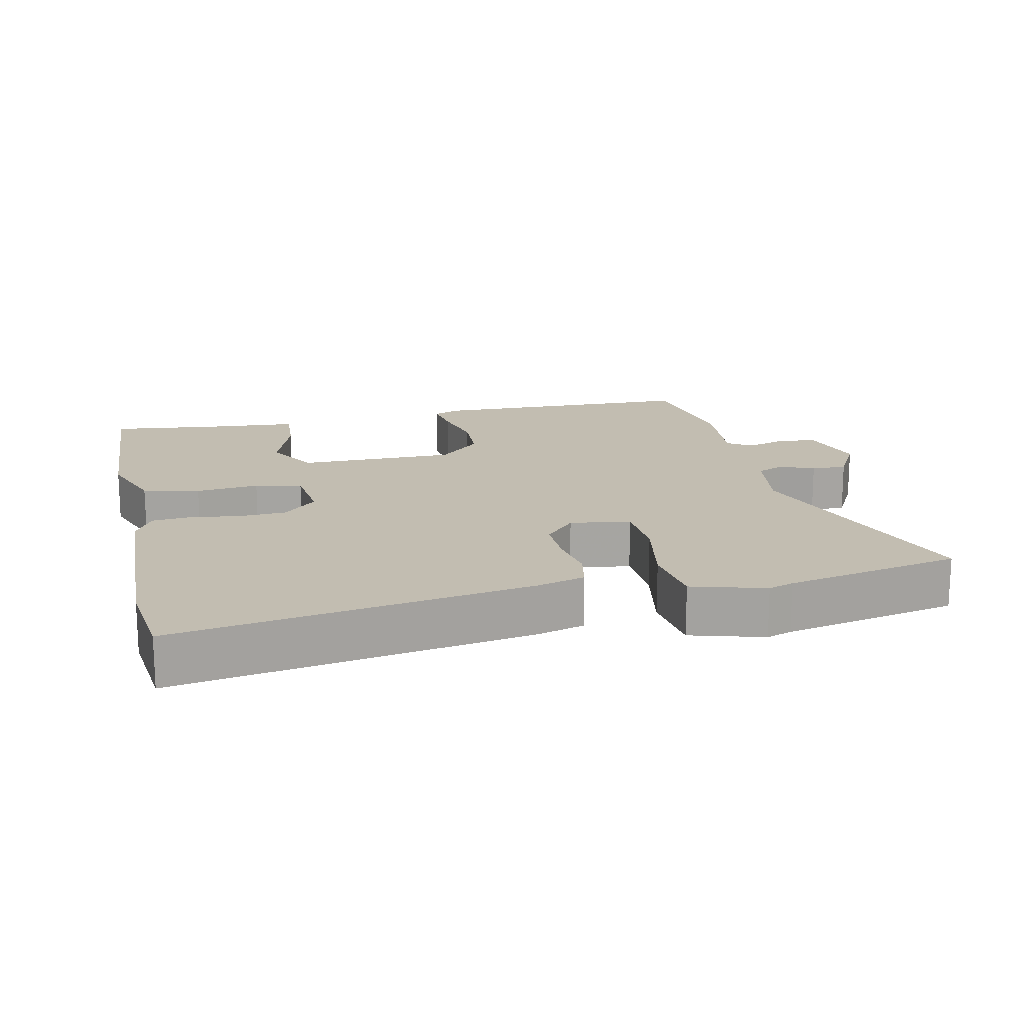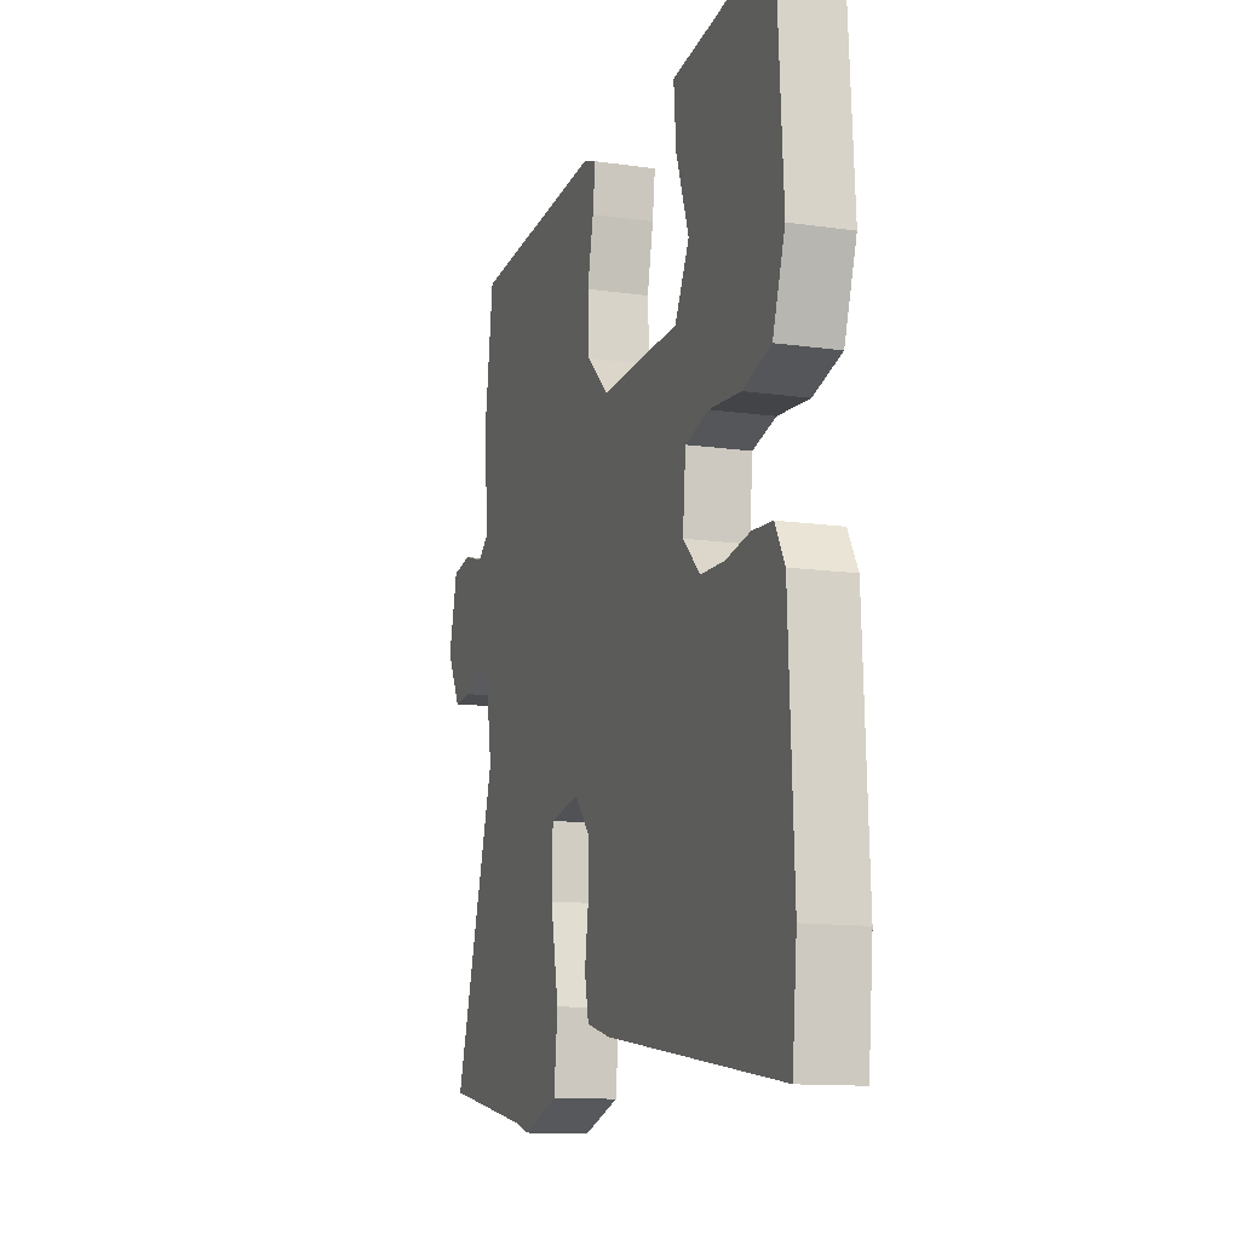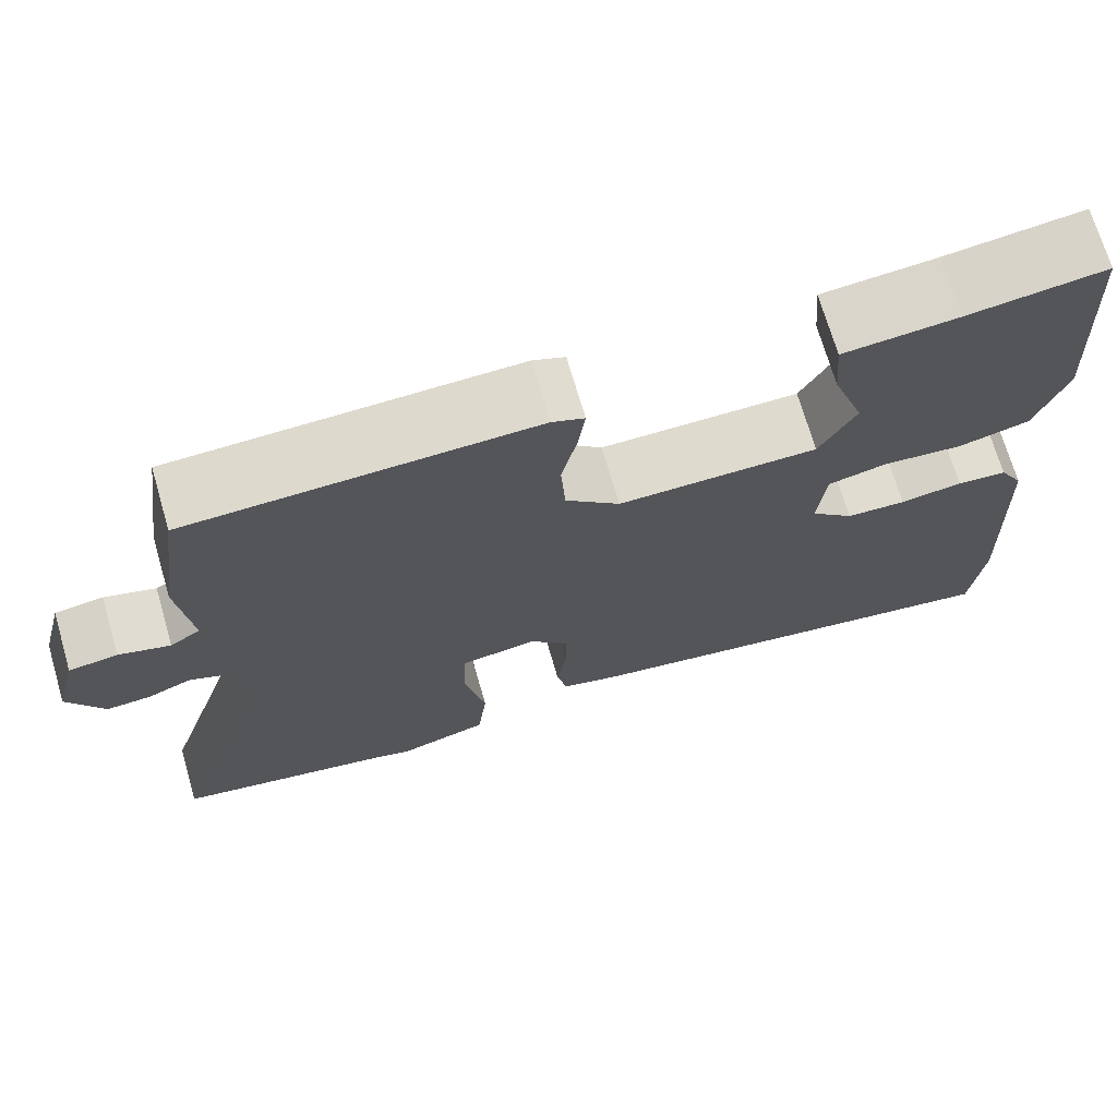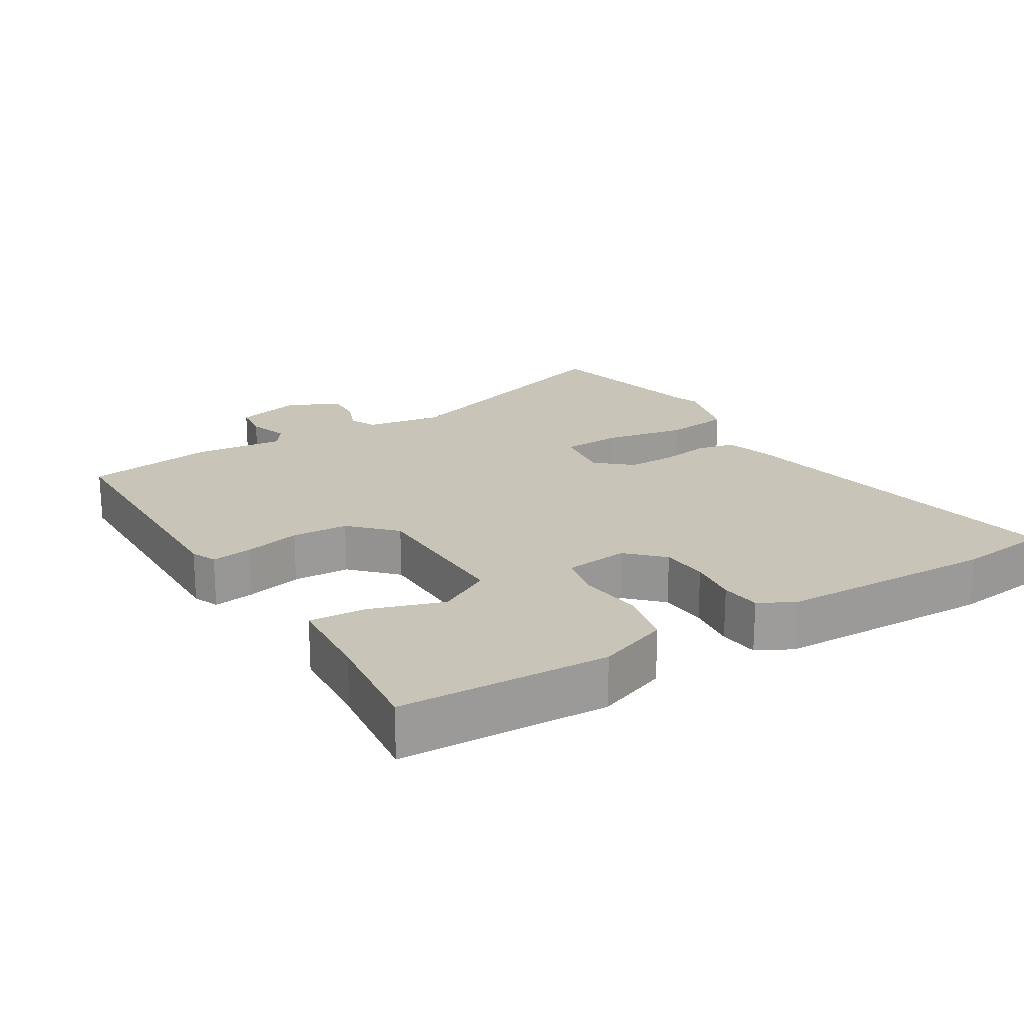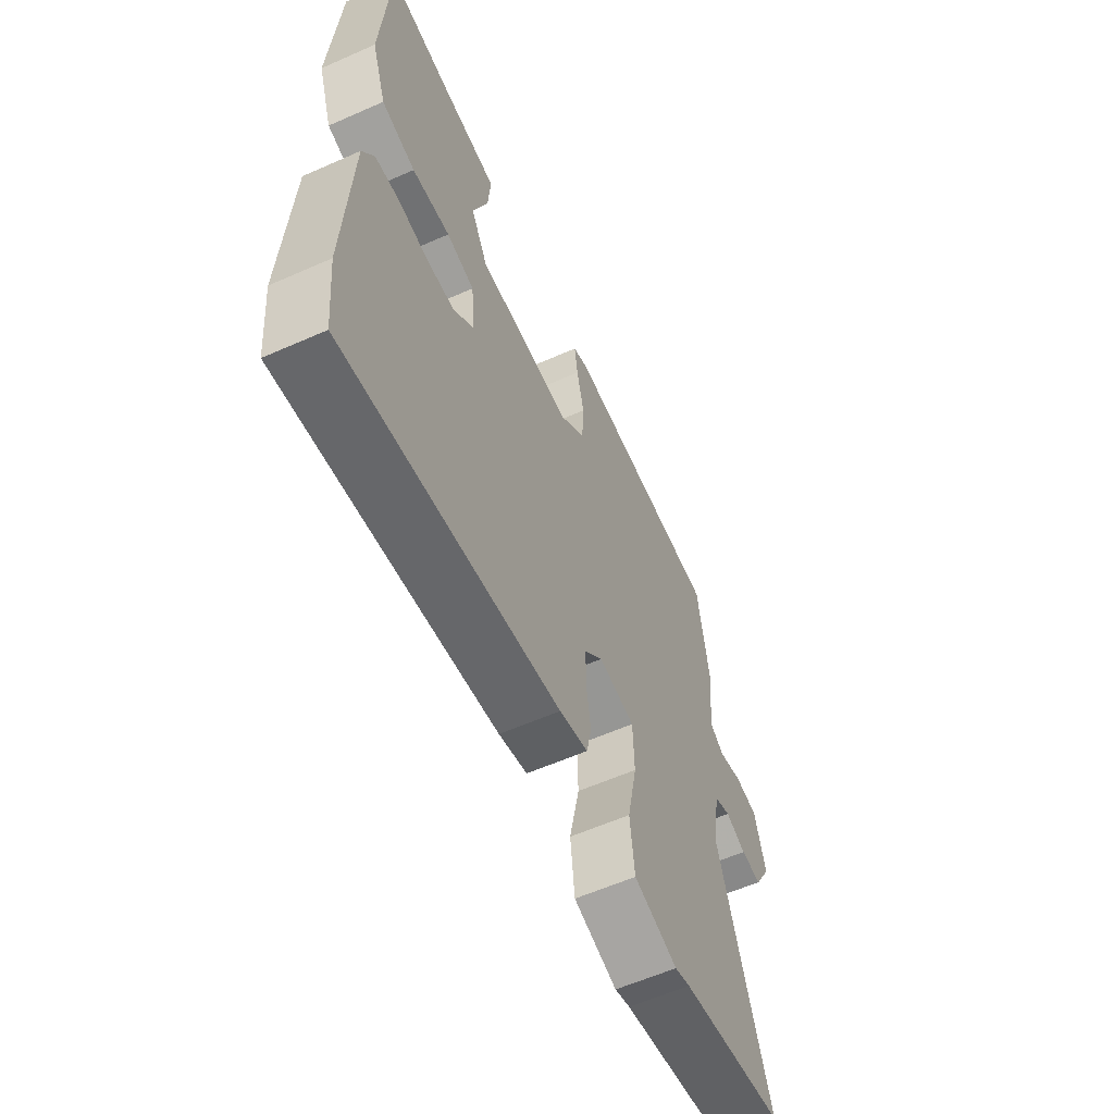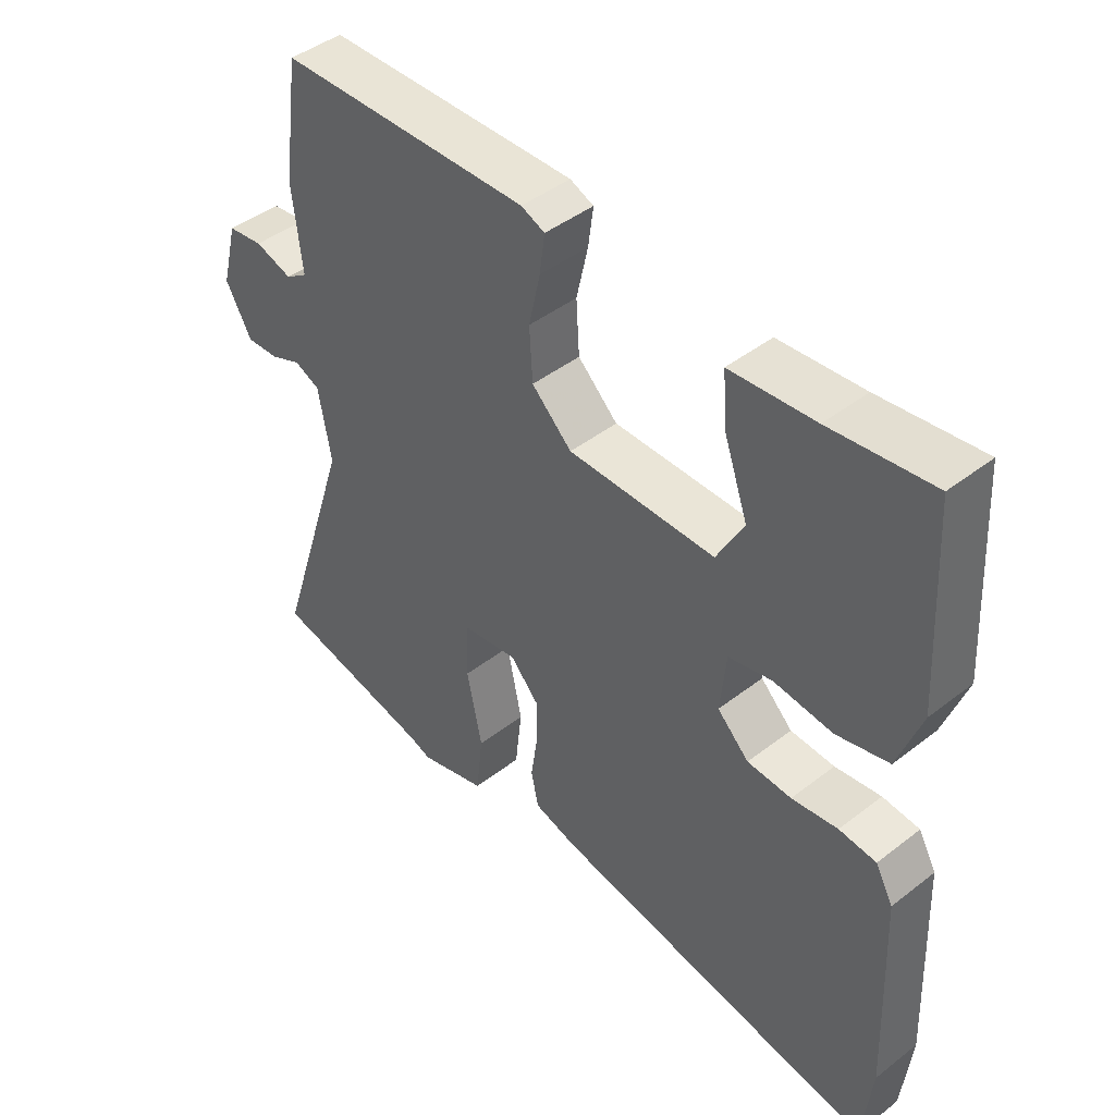
<metadata>
{"format":"obj","ext":"obj","renderer":"f3d","projection":"perspective","resolution":1024,"background":"white","views":[{"elev":16.8,"azim":166.8,"up":"+Y"},{"elev":-13.0,"azim":72.2,"up":"+Z"},{"elev":71.0,"azim":-16.3,"up":"+Z"},{"elev":20.1,"azim":57.5,"up":"+Y"},{"elev":-60.0,"azim":114.3,"up":"+Z"},{"elev":44.7,"azim":48.0,"up":"+Z"}]}
</metadata>
<code>
v -0.358 0.07 -0.528
v -0.614 0.07 -0.478
v -0.491 0.07 -0.097
v -0.511 0.07 0.015
v -0.551 0.07 0.032
v -0.601 0.07 0.011
v -0.652 0.07 0.008
v -0.693 0.07 0.081
v -0.667 0.07 0.181
v -0.611 0.07 0.189
v -0.552 0.07 0.171
v -0.517 0.07 0.195
v -0.532 0.07 0.327
v -0.505 0.07 0.516
v -0.11 0.07 0.528
v -0.073 0.07 0.513
v -0.081 0.07 0.453
v -0.099 0.07 0.372
v -0.094 0.07 0.29
v -0.031 0.07 0.231
v 0.199 0.07 0.233
v 0.241 0.07 0.311
v 0.204 0.07 0.416
v 0.197 0.07 0.499
v 0.329 0.07 0.511
v 0.488 0.07 0.532
v 0.506 0.07 0.231
v 0.47 0.07 0.128
v 0.388 0.07 0.107
v 0.296 0.07 0.116
v 0.228 0.07 0.1
v 0.219 0.07 0.007
v 0.269 0.07 -0.041
v 0.338 0.07 -0.044
v 0.41 0.07 -0.033
v 0.468 0.07 -0.038
v 0.496 0.07 -0.088
v 0.51 0.07 -0.404
v 0.496 0.07 -0.539
v -0.022 0.07 -0.458
v -0.091 0.07 -0.439
v -0.103 0.07 -0.383
v -0.092 0.07 -0.31
v -0.092 0.07 -0.24
v -0.137 0.07 -0.191
v -0.225 0.07 -0.205
v -0.228 0.07 -0.294
v -0.204 0.07 -0.411
v -0.215 0.07 -0.508
v -0.321 0.07 -0.54
v -0.358 0 -0.528
v -0.614 0 -0.478
v -0.491 0 -0.097
v -0.511 0 0.015
v -0.551 0 0.032
v -0.601 0 0.011
v -0.652 0 0.008
v -0.693 0 0.081
v -0.667 0 0.181
v -0.611 0 0.189
v -0.552 0 0.171
v -0.517 0 0.195
v -0.532 0 0.327
v -0.505 0 0.516
v -0.11 0 0.528
v -0.073 0 0.513
v -0.081 0 0.453
v -0.099 0 0.372
v -0.094 0 0.29
v -0.031 0 0.231
v 0.199 0 0.233
v 0.241 0 0.311
v 0.204 0 0.416
v 0.197 0 0.499
v 0.329 0 0.511
v 0.488 0 0.532
v 0.506 0 0.231
v 0.47 0 0.128
v 0.388 0 0.107
v 0.296 0 0.116
v 0.228 0 0.1
v 0.219 0 0.007
v 0.269 0 -0.041
v 0.338 0 -0.044
v 0.41 0 -0.033
v 0.468 0 -0.038
v 0.496 0 -0.088
v 0.51 0 -0.404
v 0.496 0 -0.539
v -0.022 0 -0.458
v -0.091 0 -0.439
v -0.103 0 -0.383
v -0.092 0 -0.31
v -0.092 0 -0.24
v -0.137 0 -0.191
v -0.225 0 -0.205
v -0.228 0 -0.294
v -0.204 0 -0.411
v -0.215 0 -0.508
v -0.321 0 -0.54
f 47 48 49 50
f 46 47 50 1
f 40 41 42 43
f 40 43 44
f 39 40 44
f 38 39 44 45
f 34 35 36 37
f 33 34 37 38
f 32 33 38 45
f 27 28 29 30
f 25 26 27 30
f 25 30 31
f 22 23 24 25
f 22 25 31
f 21 22 31 32
f 15 16 17 18
f 15 18 19
f 12 13 14 15
f 12 15 19
f 11 12 19 20
f 9 10 11
f 8 9 11
f 5 6 7 8
f 5 8 11 20
f 46 1 2 3
f 46 3 4
f 45 46 4
f 32 45 4
f 20 21 32
f 4 5 20 32
f 100 99 98 97
f 51 100 97 96
f 93 92 91 90
f 94 93 90
f 94 90 89
f 95 94 89 88
f 87 86 85 84
f 88 87 84 83
f 95 88 83 82
f 80 79 78 77
f 80 77 76 75
f 81 80 75
f 75 74 73 72
f 81 75 72
f 82 81 72 71
f 68 67 66 65
f 69 68 65
f 65 64 63 62
f 69 65 62
f 70 69 62 61
f 61 60 59
f 61 59 58
f 58 57 56 55
f 70 61 58 55
f 53 52 51 96
f 54 53 96
f 54 96 95
f 54 95 82
f 82 71 70
f 82 70 55 54
f 1 51 52 2
f 2 52 53 3
f 3 53 54 4
f 4 54 55 5
f 5 55 56 6
f 6 56 57 7
f 7 57 58 8
f 8 58 59 9
f 9 59 60 10
f 10 60 61 11
f 11 61 62 12
f 12 62 63 13
f 13 63 64 14
f 14 64 65 15
f 15 65 66 16
f 16 66 67 17
f 17 67 68 18
f 18 68 69 19
f 19 69 70 20
f 20 70 71 21
f 21 71 72 22
f 22 72 73 23
f 23 73 74 24
f 24 74 75 25
f 25 75 76 26
f 26 76 77 27
f 27 77 78 28
f 28 78 79 29
f 29 79 80 30
f 30 80 81 31
f 31 81 82 32
f 32 82 83 33
f 33 83 84 34
f 34 84 85 35
f 35 85 86 36
f 36 86 87 37
f 37 87 88 38
f 38 88 89 39
f 39 89 90 40
f 40 90 91 41
f 41 91 92 42
f 42 92 93 43
f 43 93 94 44
f 44 94 95 45
f 45 95 96 46
f 46 96 97 47
f 47 97 98 48
f 48 98 99 49
f 49 99 100 50
f 50 100 51 1

</code>
